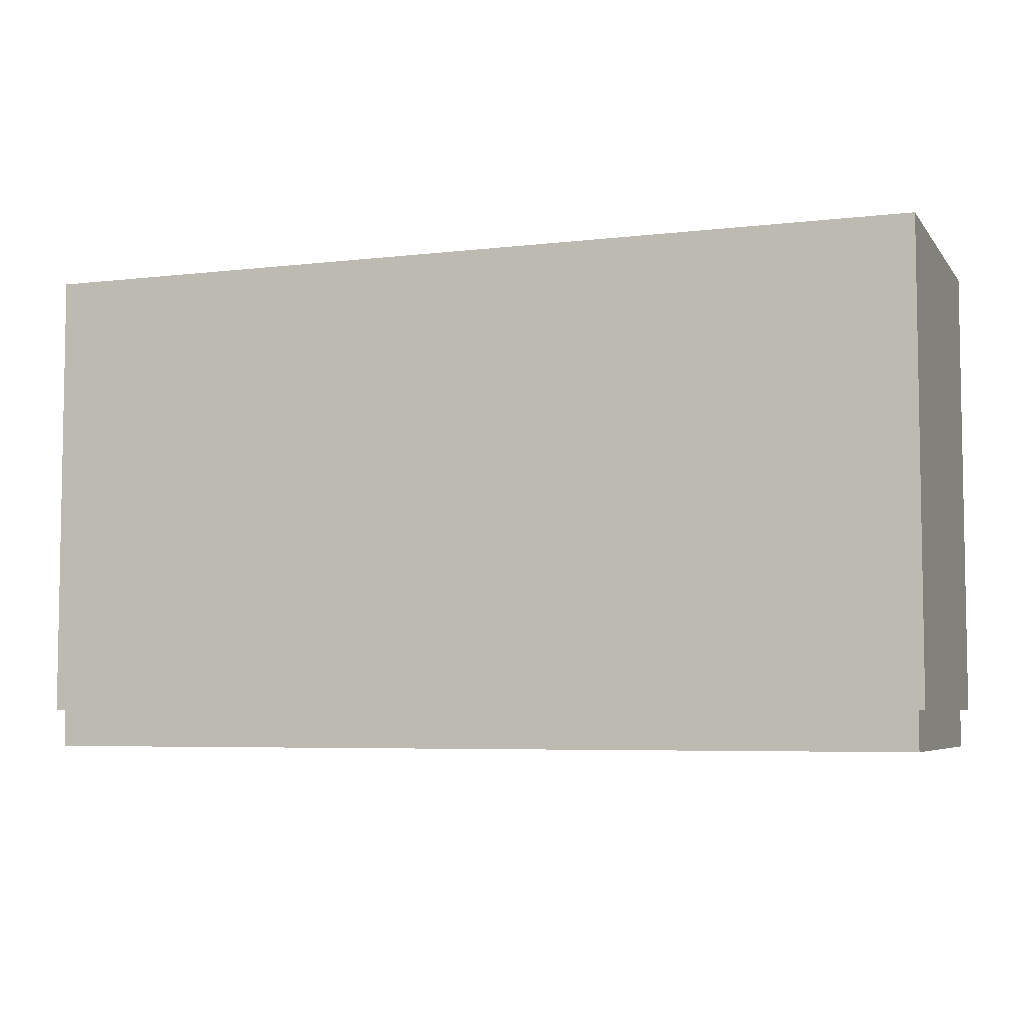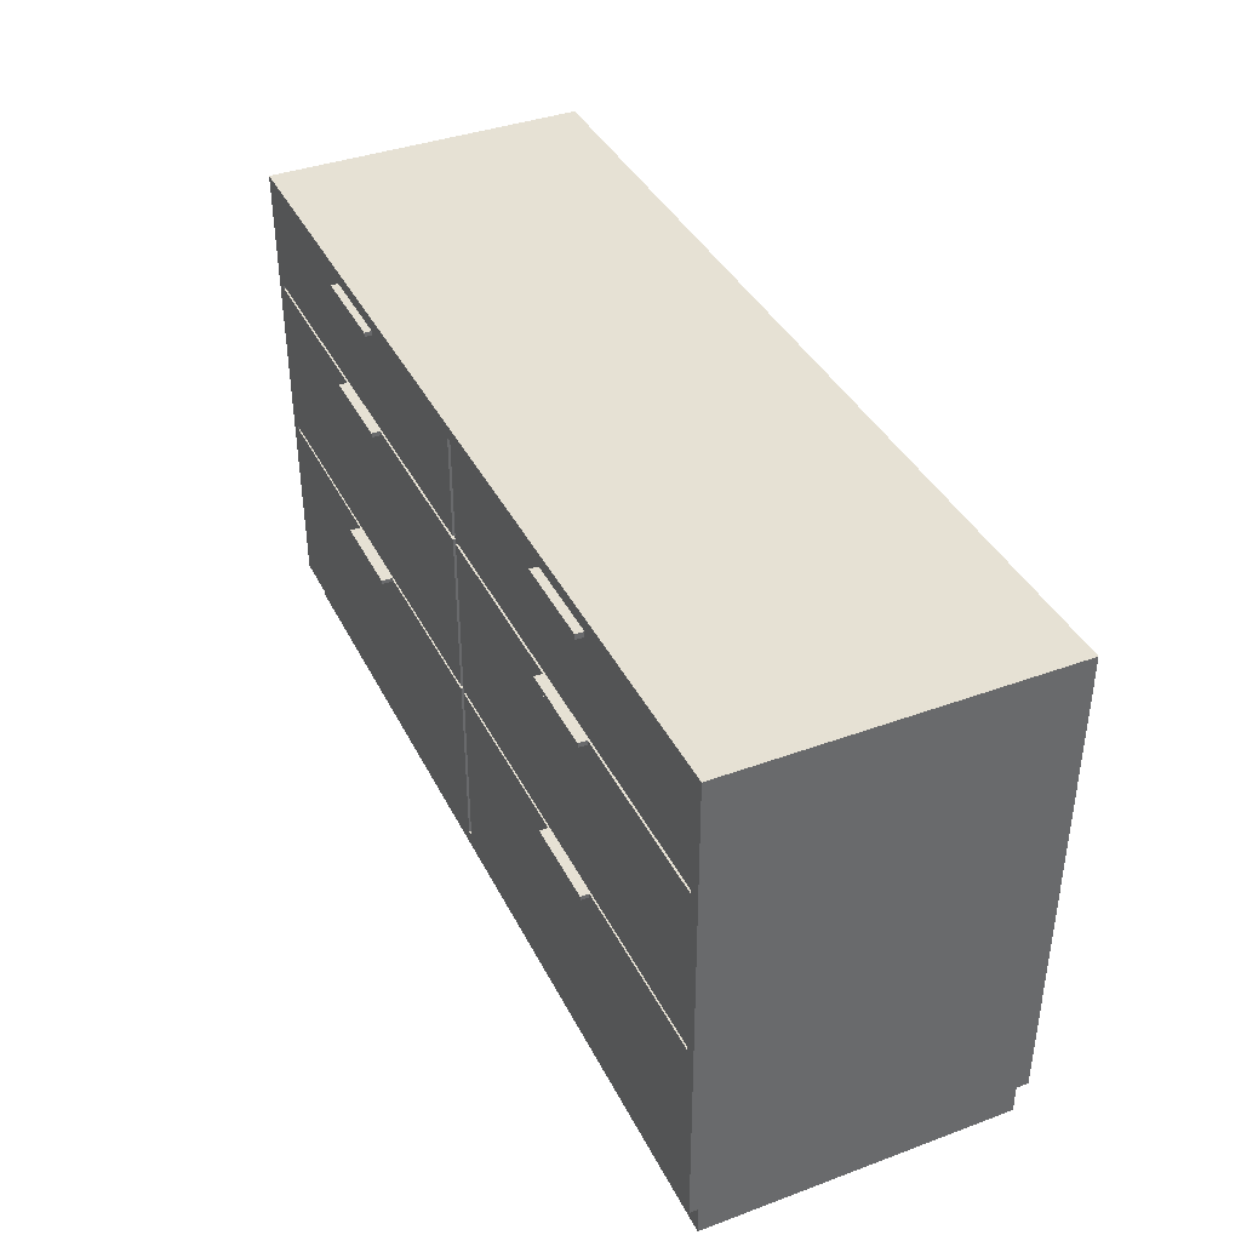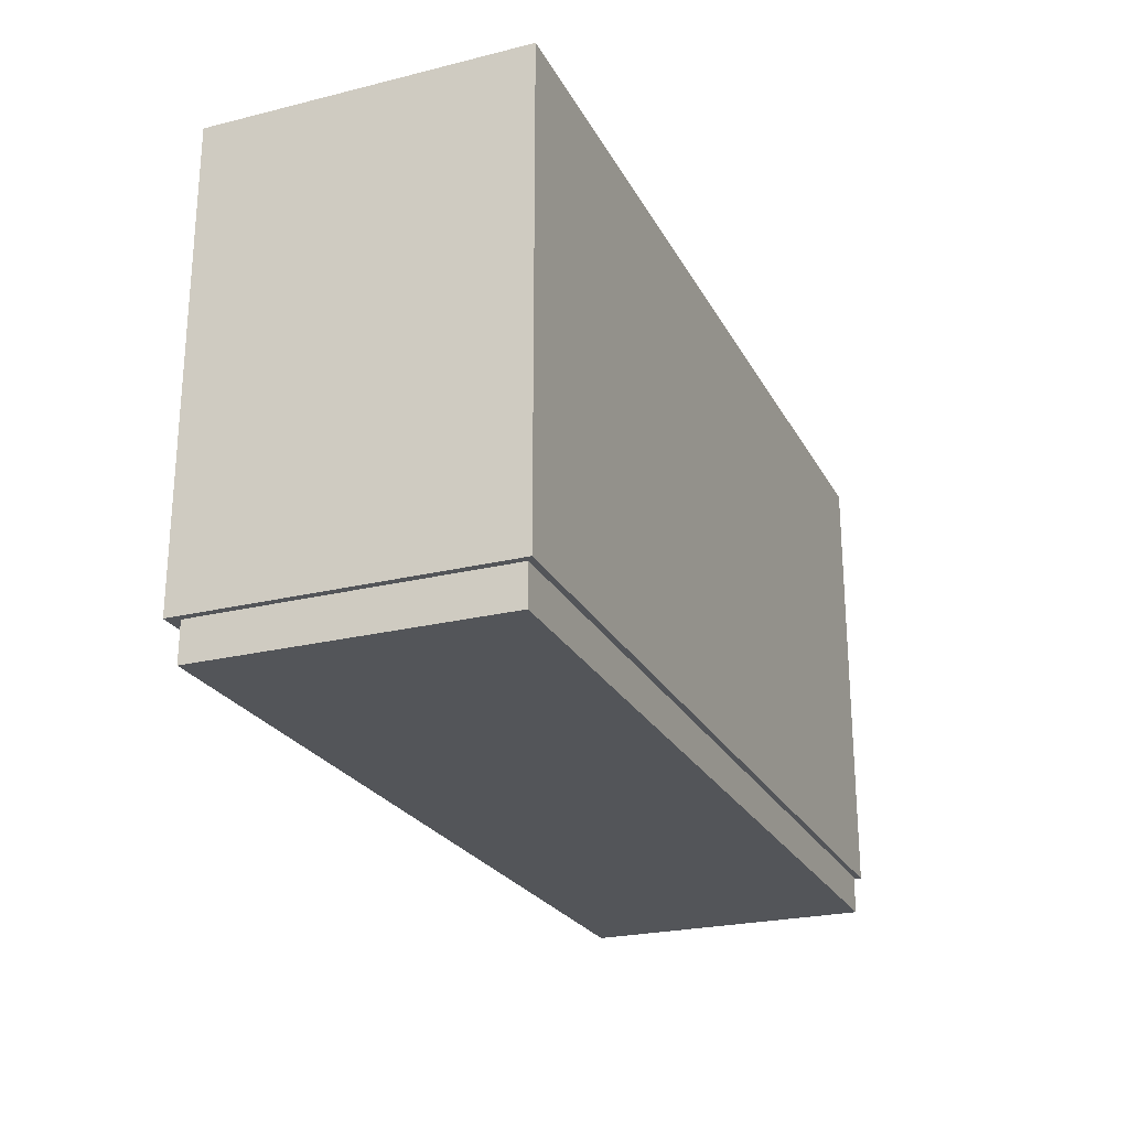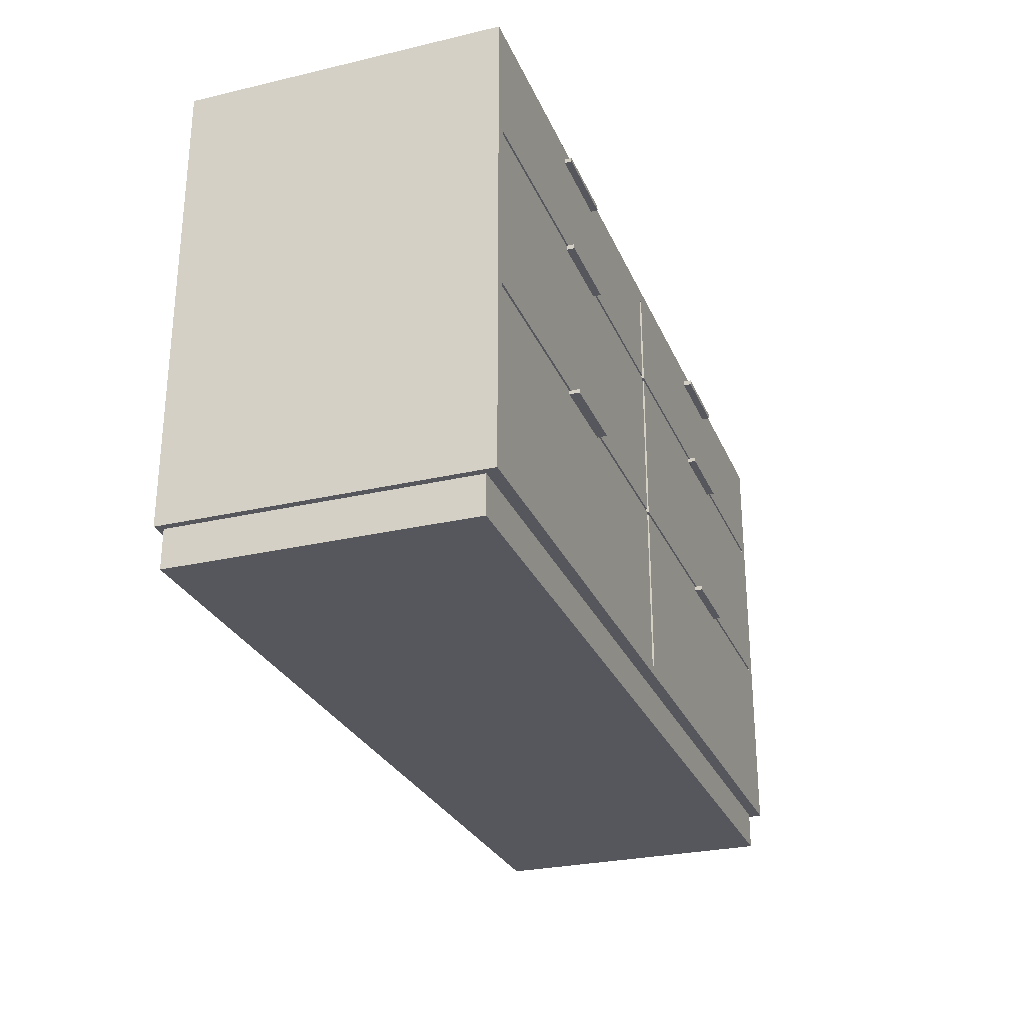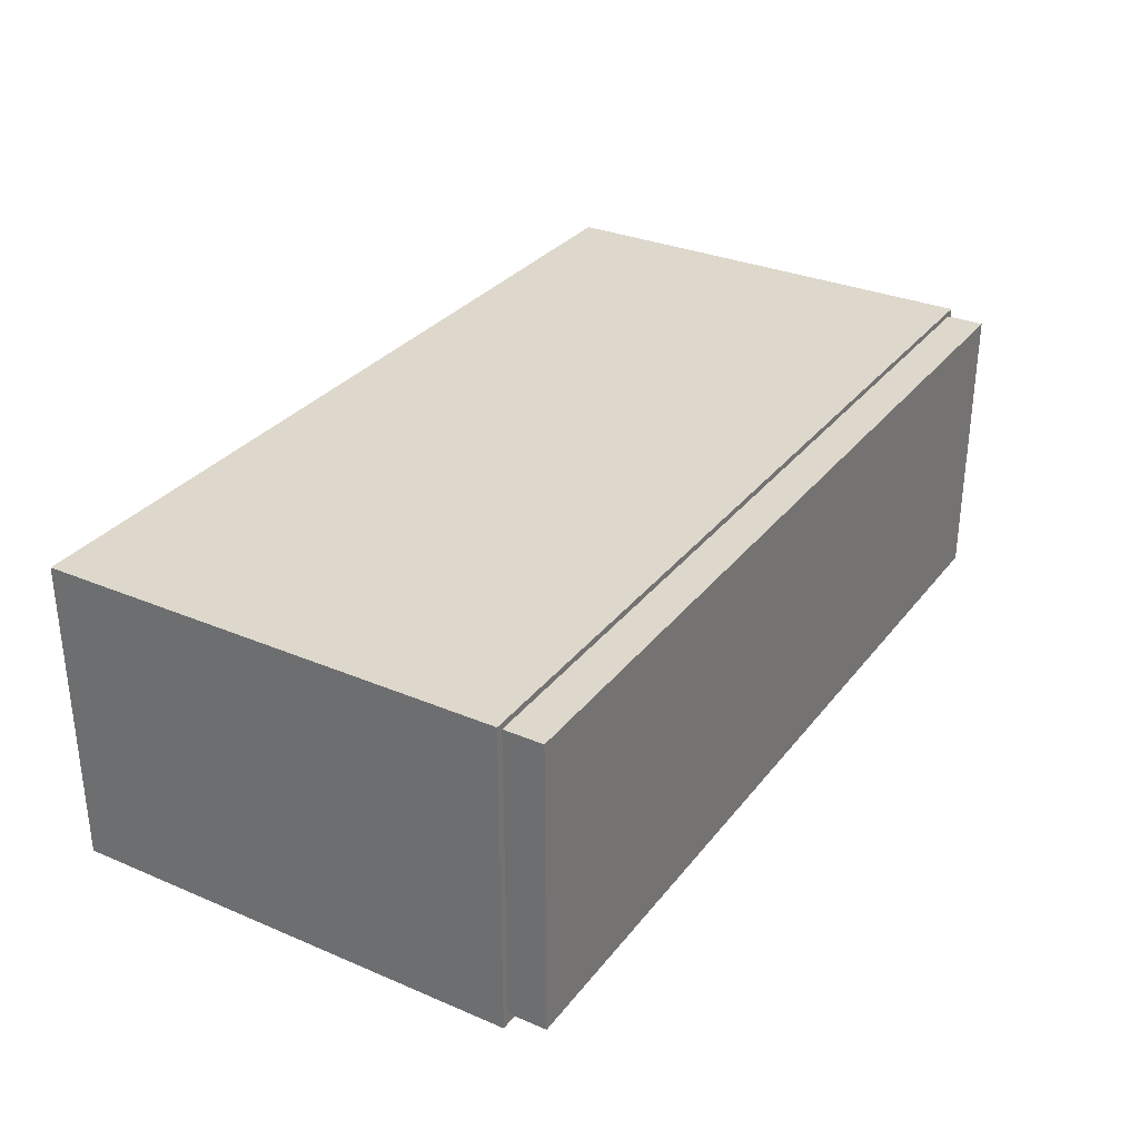
<metadata>
{"format":"obj","ext":"obj","renderer":"f3d","projection":"perspective","resolution":1024,"background":"white","views":[{"elev":-5.7,"azim":20.0,"up":"+Y"},{"elev":39.0,"azim":-114.7,"up":"+Y"},{"elev":-24.2,"azim":-67.8,"up":"+Y"},{"elev":-27.6,"azim":109.7,"up":"+Y"},{"elev":31.2,"azim":-58.9,"up":"+Z"}]}
</metadata>
<code>
v -0.4127 -0.2606 0.2584
v 0.4134 -0.2606 -0.01165
v 0.4134 -0.2606 0.2584
v -0.4127 -0.2606 -0.01165
v 0.4134 -0.2253 0.2584
v -0.4127 -0.2253 -0.01165
v 0.4134 -0.2253 -0.01165
v -0.4127 -0.2253 0.2584
v 0.4134 -0.2253 0.2638
v -0.4127 -0.2253 0.2638
v -0.419 -0.2253 0.2638
v 0.4098 -0.2253 -0.0225
v 0.4197 -0.2253 -0.01165
v -0.419 -0.2253 -0.01165
v 0.4197 -0.2253 -0.0225
v -0.4086 -0.2253 -0.0225
v 0.4197 -0.2253 0.2638
v 0.4197 0.1967 0.2638
v -0.419 0.1967 0.2638
v -0.419 -0.2253 -0.0225
v 0.4098 -0.2168 -0.0225
v -0.4086 -0.2168 -0.0225
v -0.419 0.1967 -0.0225
v 0.4197 0.1967 -0.0225
v 0.00443 -0.2168 -0.0225
v -0.001148 -0.2168 -0.0225
v 0.4098 0.1967 -0.0225
v -0.4086 0.1967 -0.0225
v 0.4098 -0.05871 -0.0225
v 0.00443 -0.146 -0.0225
v -0.001148 -0.08134 -0.0225
v -0.4086 -0.05871 -0.0225
v -0.4086 0.1853 -0.0225
v 0.4098 -0.05549 -0.0225
v 0.00443 -0.2168 -0.01992
v -0.001148 -0.08134 -0.01992
v -0.4086 -0.05549 -0.0225
v 0.4098 0.1853 -0.0225
v -0.4086 0.09427 -0.0225
v -0.2439 0.1853 -0.0225
v 0.00443 -0.08134 -0.0225
v 0.4098 -0.05871 -0.01992
v 0.4098 0.09074 -0.0225
v -0.001148 -0.2168 -0.01992
v 0.00443 -0.146 -0.01992
v -0.2467 -0.06279 -0.0225
v -0.001148 -0.06022 -0.01992
v -0.4086 0.09074 -0.0225
v -0.4086 -0.05549 -0.01992
v 0.4098 0.09427 -0.0225
v 0.2449 0.1853 -0.0225
v -0.001148 0.09427 -0.0225
v -0.1662 0.1853 -0.0225
v -0.2439 0.1804 -0.0225
v 0.2421 -0.06218 -0.0225
v 0.4098 -0.05549 -0.01992
v 0.2421 -0.05871 -0.0225
v 0.2435 0.08649 -0.0225
v -0.2467 -0.05871 -0.0225
v -0.1714 -0.06279 -0.0225
v -0.001148 -0.06022 -0.0225
v 0.00443 -0.08134 -0.01992
v -0.001148 -0.05549 -0.0225
v -0.4086 -0.05871 -0.01992
v 0.2449 0.1814 -0.0225
v 0.1663 0.1853 -0.0225
v -0.4086 0.09427 -0.01992
v -0.001148 0.1853 -0.0225
v -0.2439 0.1853 -0.02975
v 0.1633 -0.06218 -0.0225
v 0.00443 -0.05549 -0.01992
v 0.00443 -0.05871 -0.01992
v 0.1652 0.08649 -0.0225
v 0.2435 0.09074 -0.0225
v 0.4098 0.09074 -0.01992
v -0.2467 -0.05871 -0.02983
v -0.1714 -0.06279 -0.02983
v -0.001148 -0.05871 -0.01992
v -0.2467 0.08662 -0.0225
v -0.001148 -0.05549 -0.01992
v 0.1663 0.1814 -0.0225
v 0.00443 0.1853 -0.0225
v 0.1663 0.1853 -0.02889
v 0.2449 0.1814 -0.02889
v -0.4086 0.09074 -0.01992
v -0.1662 0.1804 -0.0225
v -0.001148 0.09427 -0.01992
v -0.1662 0.1853 -0.02975
v -0.2439 0.1804 -0.02975
v 0.00443 -0.05871 -0.0225
v 0.2421 -0.06218 -0.03166
v 0.00443 -0.05549 -0.0225
v 0.1633 -0.05871 -0.0225
v 0.00443 0.09074 -0.0225
v 0.2435 0.08649 -0.02971
v 0.4098 0.09427 -0.01992
v -0.1714 -0.05871 -0.0225
v -0.2467 -0.06279 -0.02983
v -0.001148 -0.05871 -0.0225
v -0.2467 0.09074 -0.0225
v -0.1688 0.08662 -0.0225
v -0.001148 0.09074 -0.01992
v 0.2449 0.1853 -0.02889
v -0.1662 0.1804 -0.02975
v -0.001148 0.1853 -0.01992
v 0.1633 -0.06218 -0.03166
v 0.2421 -0.05871 -0.03166
v 0.1633 -0.05871 -0.03166
v 0.1652 0.09074 -0.0225
v 0.1652 0.08649 -0.02971
v 0.2435 0.09074 -0.02971
v 0.00443 0.09074 -0.01992
v 0.00443 0.09427 -0.01992
v -0.1714 -0.05871 -0.02983
v -0.2467 0.09074 -0.02985
v -0.001148 0.09074 -0.0225
v -0.1688 0.08662 -0.02985
v 0.00443 0.09427 -0.0225
v 0.1663 0.1814 -0.02889
v -0.1688 0.09074 -0.0225
v 0.00443 0.1853 -0.01992
v 0.1652 0.09074 -0.02971
v -0.2467 0.08662 -0.02985
v -0.1688 0.09074 -0.02985
g mesh1_mesh1-geometry
f 1 2 3
f 2 1 4
f 3 2 1
f 4 1 2
f 3 5 2
f 3 1 5
f 4 6 1
f 4 2 6
f 7 2 5
f 8 5 1
f 8 1 6
f 7 6 2
f 8 7 5
f 5 7 8
f 7 9 5
f 5 9 7
f 5 10 8
f 8 10 5
f 7 8 6
f 6 8 7
f 8 11 6
f 6 11 8
f 12 7 6
f 6 7 12
f 13 9 7
f 7 9 13
f 10 5 9
f 9 5 10
f 11 8 10
f 10 8 11
f 6 11 14
f 14 11 6
f 15 7 12
f 12 7 15
f 12 6 16
f 16 6 12
f 9 13 17
f 17 13 9
f 7 15 13
f 13 15 7
f 10 18 9
f 11 18 10
f 11 14 19
f 20 6 14
f 14 6 20
f 12 15 21
f 16 6 20
f 20 6 16
f 16 12 22
f 17 18 13
f 17 9 18
f 13 18 15
f 19 18 11
f 19 14 23
f 20 23 14
f 24 21 15
f 21 25 12
f 20 16 23
f 26 22 12
f 22 23 16
f 24 15 18
f 19 27 18
f 23 28 19
f 29 21 24
f 26 12 25
f 25 21 30
f 26 31 22
f 32 23 22
f 24 18 27
f 28 27 19
f 28 23 33
f 29 30 21
f 34 29 24
f 26 35 25
f 25 35 26
f 35 30 25
f 25 30 35
f 32 22 31
f 36 26 31
f 31 26 36
f 37 23 32
f 27 38 24
f 27 28 38
f 33 23 39
f 33 40 28
f 41 30 29
f 42 34 29
f 29 34 42
f 43 34 24
f 35 26 44
f 44 26 35
f 30 35 45
f 45 35 30
f 46 32 31
f 26 36 44
f 44 36 26
f 31 47 36
f 36 47 31
f 48 23 37
f 49 32 37
f 37 32 49
f 38 50 24
f 38 28 51
f 39 23 48
f 39 52 33
f 53 28 40
f 40 33 54
f 45 41 30
f 30 41 45
f 55 41 29
f 34 42 56
f 56 42 34
f 57 42 29
f 29 42 57
f 43 58 34
f 50 43 24
f 44 35 36
f 45 36 35
f 59 32 46
f 46 31 60
f 47 31 61
f 61 31 47
f 47 36 62
f 37 63 48
f 32 49 64
f 64 49 32
f 63 49 37
f 37 49 63
f 38 65 50
f 51 28 66
f 51 65 38
f 67 48 39
f 39 48 67
f 54 33 52
f 52 67 39
f 39 67 52
f 68 28 53
f 53 69 40
f 40 69 53
f 69 54 40
f 40 54 69
f 41 45 62
f 62 45 41
f 70 41 55
f 57 55 29
f 56 49 42
f 71 34 56
f 56 34 71
f 42 57 72
f 72 57 42
f 73 34 58
f 74 58 43
f 75 50 43
f 43 50 75
f 62 36 45
f 64 59 32
f 32 59 64
f 76 46 59
f 59 46 76
f 61 60 31
f 46 77 60
f 60 77 46
f 61 78 47
f 47 78 61
f 72 47 62
f 79 48 63
f 64 78 49
f 49 63 80
f 80 63 49
f 81 50 65
f 66 28 82
f 51 83 66
f 66 83 51
f 84 51 65
f 65 51 84
f 48 67 85
f 85 67 48
f 54 52 86
f 67 52 87
f 87 52 67
f 82 28 68
f 53 86 68
f 69 53 88
f 88 53 69
f 54 69 89
f 89 69 54
f 62 90 41
f 41 90 62
f 41 70 90
f 70 91 55
f 55 91 70
f 91 57 55
f 55 57 91
f 42 49 72
f 80 49 56
f 34 71 92
f 92 71 34
f 71 80 56
f 72 57 93
f 93 57 72
f 73 94 34
f 73 95 58
f 58 95 73
f 95 74 58
f 58 74 95
f 74 75 43
f 43 75 74
f 50 75 96
f 96 75 50
f 64 97 59
f 59 97 64
f 46 76 98
f 98 76 46
f 59 97 76
f 76 97 59
f 97 60 61
f 77 46 98
f 98 46 77
f 77 97 60
f 60 97 77
f 78 61 99
f 99 61 78
f 78 47 72
f 90 62 72
f 72 62 90
f 100 48 79
f 79 63 101
f 72 49 78
f 78 97 64
f 64 97 78
f 63 102 80
f 80 102 63
f 81 82 50
f 81 84 65
f 65 84 81
f 66 82 81
f 83 51 103
f 103 51 83
f 83 81 66
f 66 81 83
f 51 84 103
f 103 84 51
f 85 102 67
f 85 100 48
f 48 100 85
f 68 86 52
f 54 104 86
f 86 104 54
f 52 105 87
f 87 105 52
f 87 67 96
f 82 105 68
f 68 105 82
f 104 53 86
f 86 53 104
f 53 104 88
f 88 104 53
f 104 69 88
f 88 69 104
f 69 104 89
f 89 104 69
f 104 54 89
f 89 54 104
f 93 90 70
f 91 70 106
f 106 70 91
f 57 91 107
f 107 91 57
f 71 94 92
f 92 94 71
f 92 34 94
f 80 71 102
f 93 57 108
f 108 57 93
f 72 93 90
f 90 93 72
f 109 94 73
f 95 73 110
f 110 73 95
f 74 95 111
f 111 95 74
f 75 74 112
f 112 74 75
f 96 67 75
f 113 50 96
f 96 50 113
f 76 77 98
f 98 77 76
f 76 97 114
f 114 97 76
f 99 97 61
f 97 77 114
f 114 77 97
f 97 78 99
f 99 78 97
f 115 79 100
f 100 79 115
f 116 101 63
f 79 117 101
f 101 117 79
f 102 63 116
f 116 63 102
f 118 50 82
f 84 81 119
f 119 81 84
f 84 83 103
f 103 83 84
f 81 83 119
f 119 83 81
f 112 67 102
f 102 120 85
f 85 120 102
f 85 120 100
f 100 120 85
f 105 52 68
f 68 52 105
f 87 113 105
f 113 87 96
f 105 82 121
f 121 82 105
f 108 70 93
f 93 70 108
f 70 108 106
f 106 108 70
f 108 91 106
f 106 91 108
f 91 108 107
f 107 108 91
f 108 57 107
f 107 57 108
f 94 71 112
f 112 71 94
f 112 102 71
f 112 109 94
f 94 109 112
f 122 73 109
f 109 73 122
f 73 122 110
f 110 122 73
f 122 95 110
f 110 95 122
f 95 122 111
f 111 122 95
f 122 74 111
f 111 74 122
f 112 74 109
f 109 74 112
f 75 67 112
f 50 113 118
f 118 113 50
f 77 76 114
f 114 76 77
f 79 115 123
f 123 115 79
f 100 120 115
f 115 120 100
f 120 101 116
f 117 79 123
f 123 79 117
f 117 120 101
f 101 120 117
f 120 102 116
f 116 102 120
f 113 82 118
f 118 82 113
f 83 84 119
f 119 84 83
f 121 105 113
f 82 113 121
f 121 113 82
f 109 74 122
f 122 74 109
f 115 117 123
f 123 117 115
f 115 120 124
f 124 120 115
f 120 117 124
f 124 117 120
f 117 115 124
f 124 115 117
g mesh1_mesh1-geometry
f 2 5 3
f 5 1 3
f 1 6 4
f 6 2 4
f 5 2 7
f 1 5 8
f 6 1 8
f 2 6 7
f 9 18 10
f 10 18 11
f 19 14 11
f 21 15 12
f 22 12 16
f 13 18 17
f 18 9 17
f 15 18 13
f 11 18 19
f 23 14 19
f 14 23 20
f 15 21 24
f 12 25 21
f 23 16 20
f 12 22 26
f 16 23 22
f 18 15 24
f 18 27 19
f 19 28 23
f 24 21 29
f 25 12 26
f 22 23 32
f 27 18 24
f 19 27 28
f 33 23 28
f 24 29 34
f 32 23 37
f 24 38 27
f 38 28 27
f 39 23 33
f 28 40 33
f 24 34 43
f 37 23 48
f 24 50 38
f 51 28 38
f 48 23 39
f 40 28 53
f 24 43 50
f 36 35 44
f 35 36 45
f 62 36 47
f 66 28 51
f 53 28 68
f 42 49 56
f 45 36 62
f 62 47 72
f 49 78 64
f 82 28 66
f 68 28 82
f 72 49 42
f 56 49 80
f 56 80 71
f 72 47 78
f 78 49 72
f 67 102 85
f 96 67 87
f 102 71 80
f 75 67 96
f 102 67 112
f 105 113 87
f 96 87 113
f 71 102 112
f 112 67 75
f 113 105 121
g mesh1_mesh1-geometry
f 30 21 25
f 22 31 26
f 21 30 29
f 31 22 32
f 29 30 41
f 31 32 46
f 33 52 39
f 54 33 40
f 29 41 55
f 34 58 43
f 46 32 59
f 60 31 46
f 48 63 37
f 50 65 38
f 38 65 51
f 52 33 54
f 55 41 70
f 29 55 57
f 58 34 73
f 43 58 74
f 31 60 61
f 63 48 79
f 65 50 81
f 86 52 54
f 68 86 53
f 90 70 41
f 34 94 73
f 61 60 97
f 79 48 100
f 101 63 79
f 50 82 81
f 81 82 66
f 52 86 68
f 70 90 93
f 94 34 92
f 73 94 109
f 61 97 99
f 63 101 116
f 82 50 118
f 116 101 120
g mesh2_mesh2-geometry
l 2 4
l 2 3
l 4 1
l 1 3
g mesh3_mesh3-geometry
l 13 7
g mesh4_mesh4-geometry
l 14 6
g mesh5_mesh5-geometry
l 9 5
g mesh6_mesh6-geometry
l 10 8
g mesh7_mesh7-geometry
l 20 16
l 16 12
l 12 15
g mesh8_mesh8-geometry
l 82 118
l 82 121
l 50 118
l 118 113
l 50 96
g mesh9_mesh9-geometry
l 34 92
l 34 56
l 94 92
l 92 71
l 94 109
l 94 112
l 109 122
l 122 110
l 122 111
l 110 95
l 73 110
l 111 95
l 74 111
l 58 95
l 74 43
l 43 75
g mesh10_mesh10-geometry
l 32 59
l 32 64
l 59 76
l 76 98
l 76 114
l 98 77
l 46 98
l 114 77
l 97 114
l 60 77
l 97 99
l 99 61
l 99 78
l 61 31
l 61 47
l 31 26
l 31 36
l 26 44
g mesh11_mesh11-geometry
l 90 93
l 90 41
l 90 72
l 93 108
l 41 30
l 41 62
l 108 106
l 108 107
l 30 25
l 30 45
l 106 91
l 70 106
l 107 91
l 57 107
l 25 35
l 55 91
l 57 29
l 29 42
g mesh12_mesh12-geometry
l 63 37
l 116 63
l 63 80
l 37 49
l 116 102
l 120 116
l 120 124
l 124 117
l 115 124
l 123 117
l 101 117
l 115 123
l 100 115
l 79 123
l 48 100
l 48 85
g mesh13_mesh13-geometry
l 39 67
g mesh14_mesh14-geometry
l 52 87
g mesh15_mesh15-geometry
l 68 105
g mesh16_mesh16-geometry
l 88 104
l 88 69
l 53 88
l 89 104
l 86 104
l 69 89
l 40 69
l 54 89
g mesh17_mesh17-geometry
l 103 84
l 83 103
l 51 103
l 119 84
l 65 84
l 83 119
l 66 83
l 81 119

</code>
